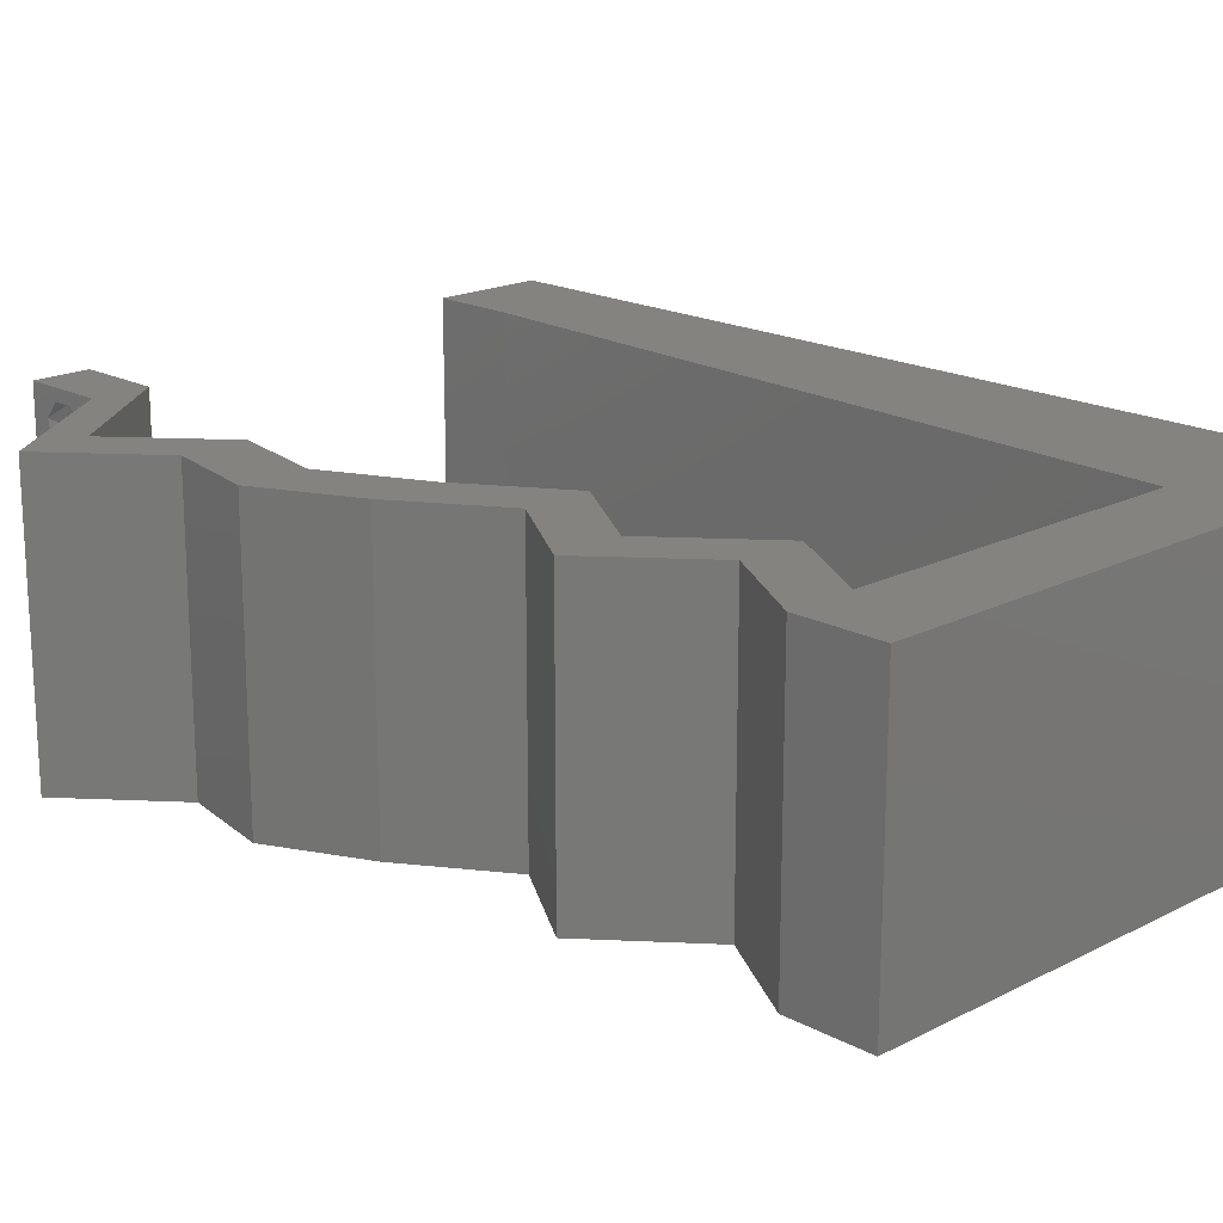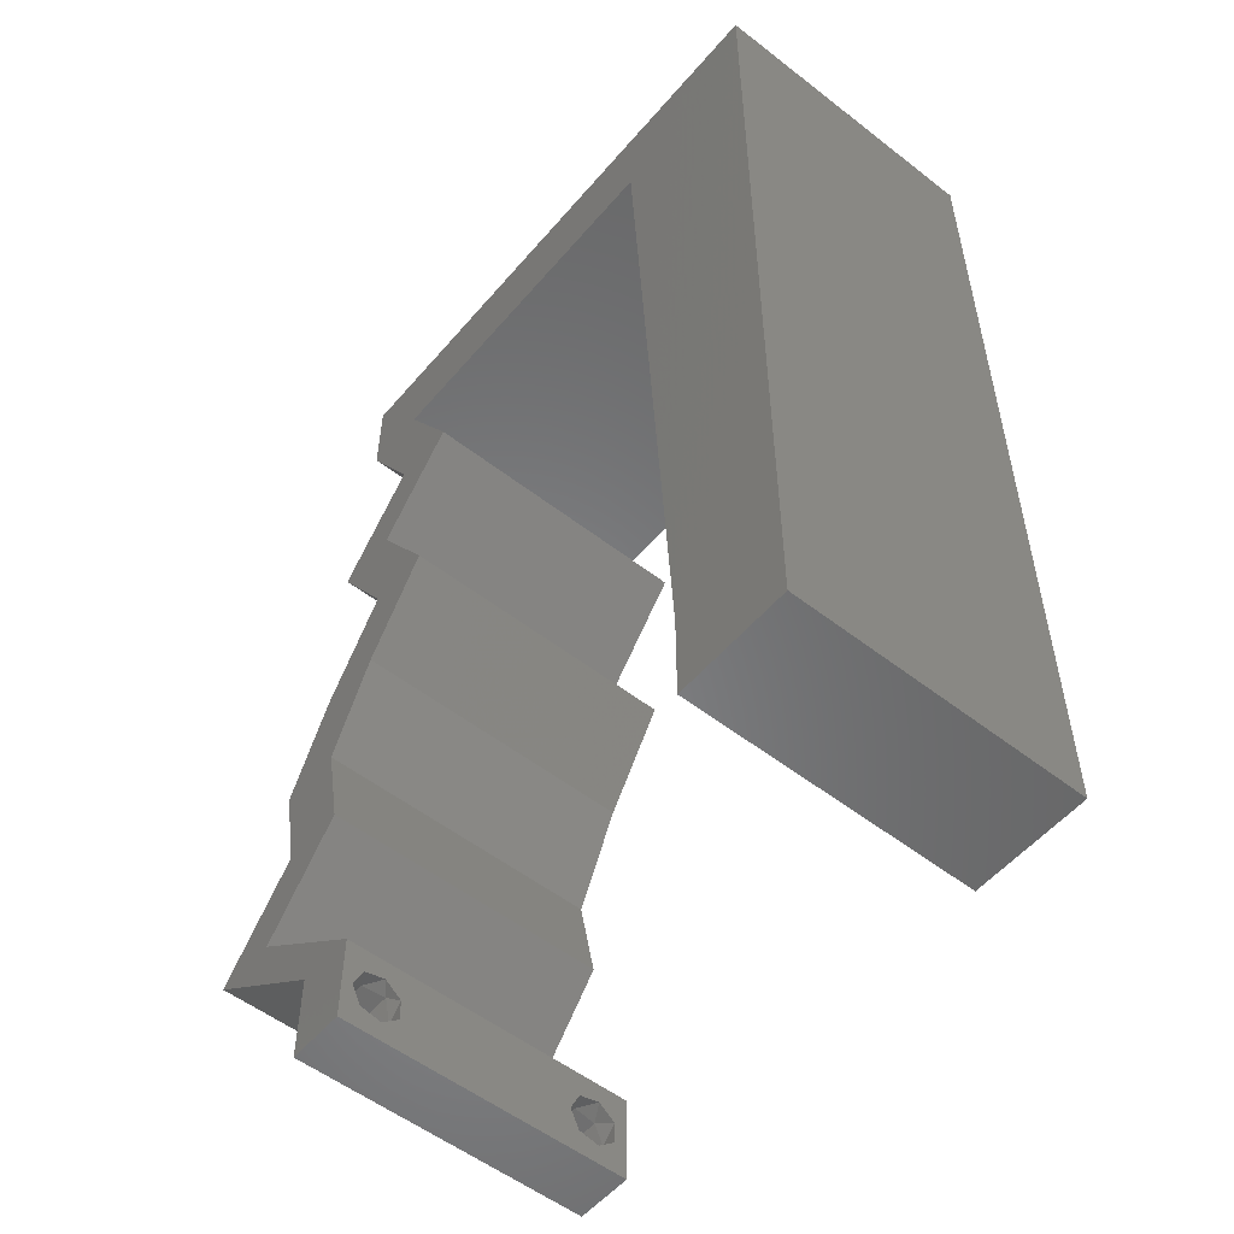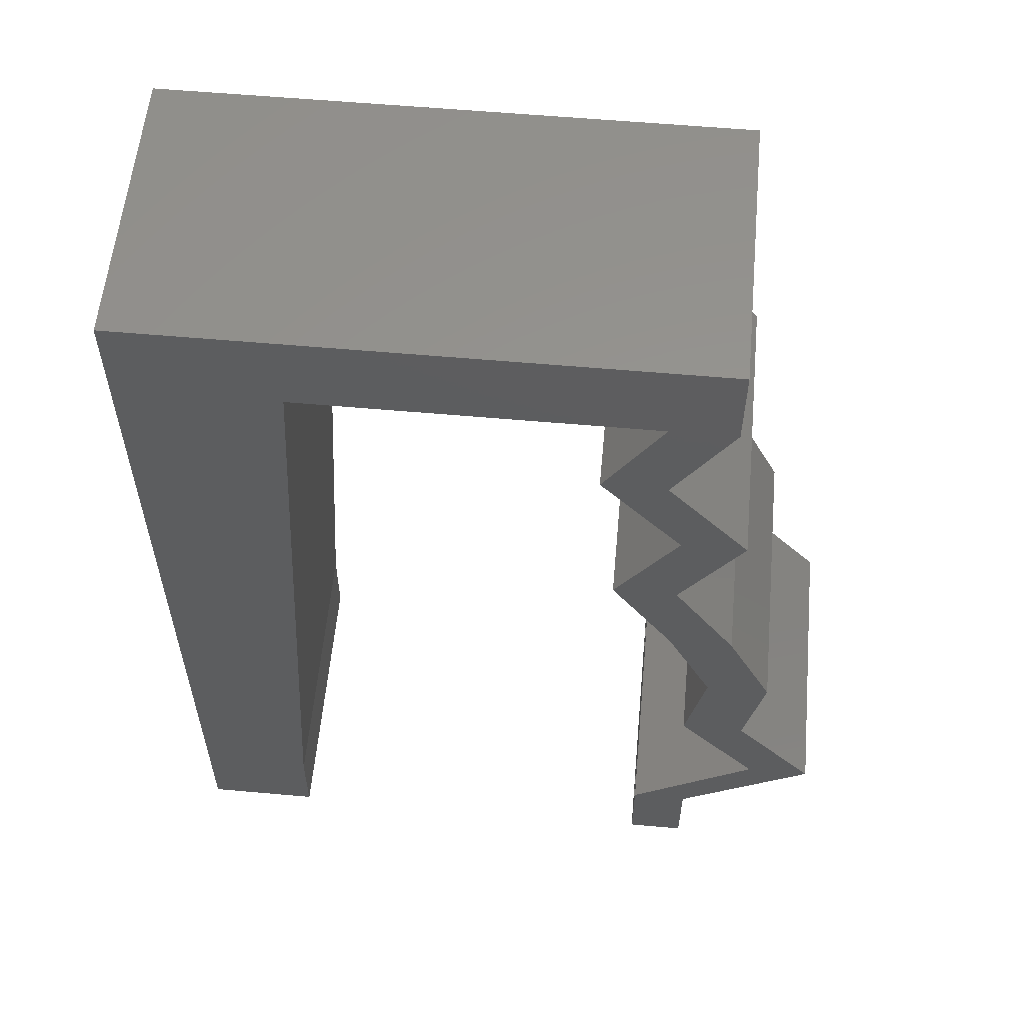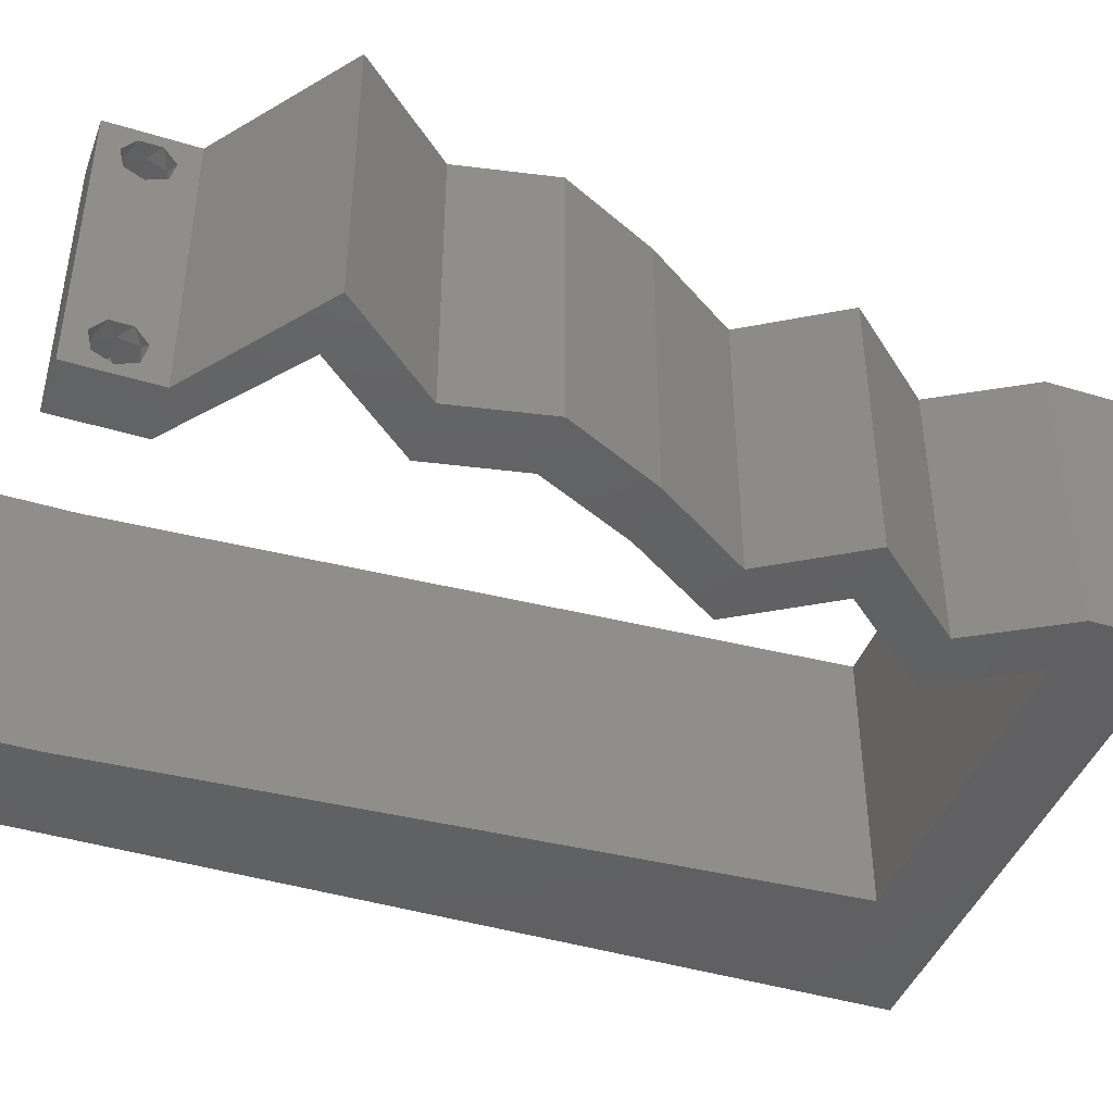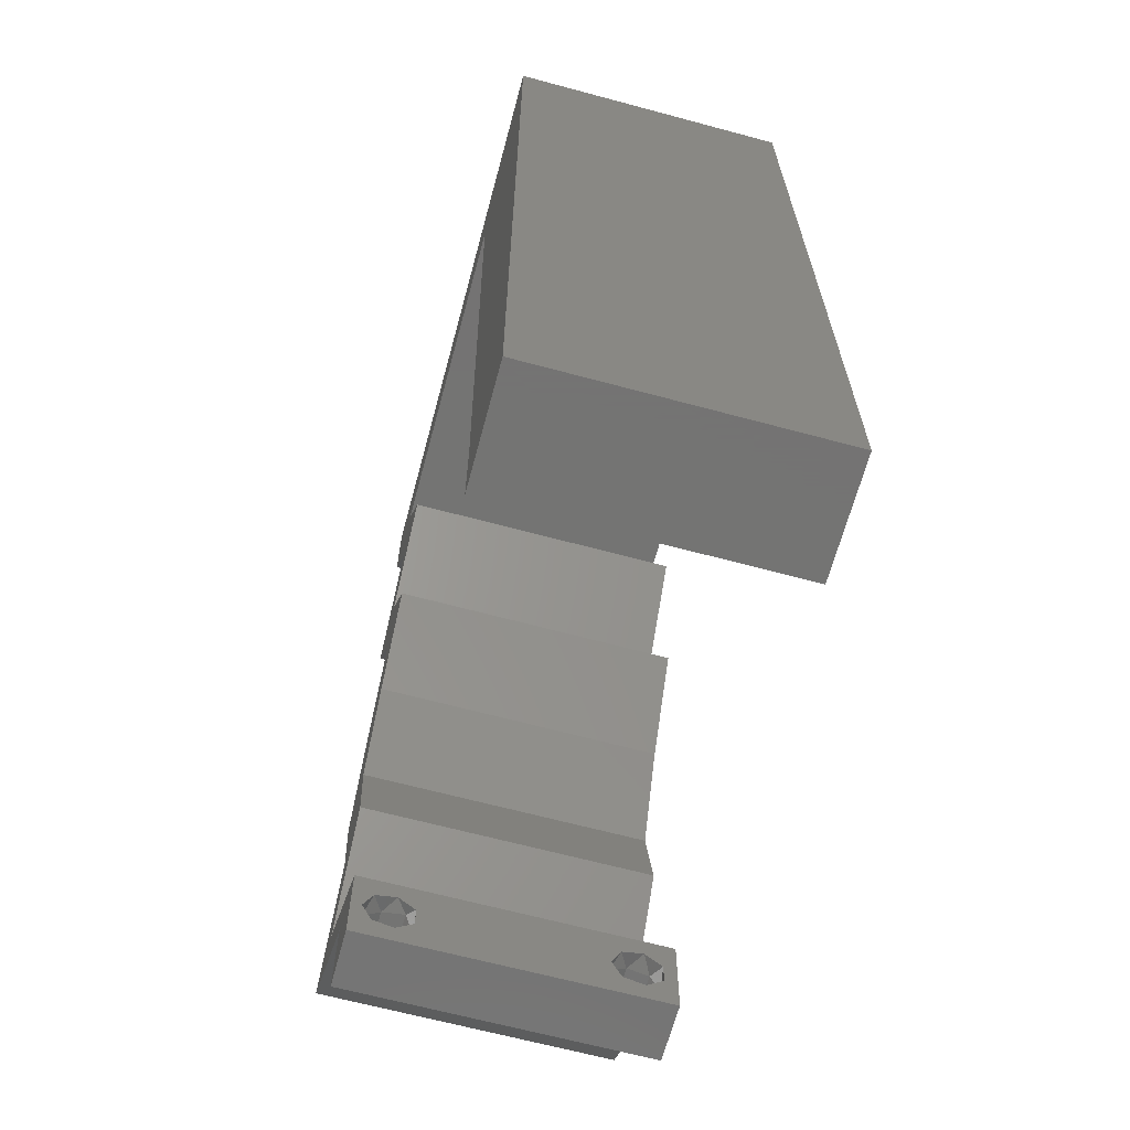
<metadata>
{"format":"stl","ext":"stl","renderer":"f3d","projection":"perspective","resolution":1024,"background":"white","views":[{"elev":18.5,"azim":135.6,"up":"+Z"},{"elev":-54.1,"azim":-129.5,"up":"+Y"},{"elev":57.8,"azim":5.3,"up":"+Y"},{"elev":-43.2,"azim":70.2,"up":"+Z"},{"elev":-66.0,"azim":-105.1,"up":"+Y"}]}
</metadata>
<code>
# stl→obj: 246 verts, 496 faces
v 0.04 0 0.01
v 0.04 -0.006 0.01
v 0.04 -0.003738 0.003932
v 0.04 -0.003 0.0159
v 0.04 -0.004657 0.002778
v 0.04 -0.006 0
v 0.04 -0.004329 0.00134
v 0.04 -0.001671 0.00134
v 0.04 0 0
v 0.04 -0.001343 0.002778
v 0.04 -0.003 0.0007
v 0.04 -0.004657 0.01798
v 0.04 -0.003738 0.01913
v 0.04 -0.006 0.02
v 0.04 -0.002262 0.01913
v 0.04 -0.001343 0.01798
v 0.04 0 0.02
v 0.04 -0.004329 0.01654
v 0.04 -0.001671 0.01654
v 0.04 -0.002262 0.003932
v 0.036 -0.006 0.01
v 0.036 0 0.01
v 0.036 -0.003738 0.003932
v 0.036 -0.003 0.0159
v 0.036 -0.004329 0.00134
v 0.036 -0.006 0
v 0.036 -0.004657 0.002778
v 0.036 -0.001343 0.002778
v 0.036 0 0
v 0.036 -0.001671 0.00134
v 0.036 -0.003 0.0007
v 0.036 0 0.02
v 0.036 -0.001343 0.01798
v 0.036 -0.002262 0.01913
v 0.036 -0.003738 0.01913
v 0.036 -0.004657 0.01798
v 0.036 -0.006 0.02
v 0.036 -0.004329 0.01654
v 0.036 -0.001671 0.01654
v 0.036 -0.002262 0.003932
v 0.008 0 0.02
v 0 0 0.02
v 0.004 -0.003 0.02
v 0 -0.006 0.02
v 0.008 -0.006 0.02
v 0.01926 0.05386 0.02
v 0.02738 0.05386 0.02
v 0.02332 0.05649 0.02
v 0 0.036 0.02
v 0 0.024 0.02
v 0.009884 0.03232 0.02
v 0.038 -0.003 0.02
v 0.009256 0.02155 0.02
v 0 0.012 0.02
v 0.005025 0.01639 0.02
v 0.01114 0.05386 0.02
v 0.0151 0.05693 0.02
v 0.004157 0.005693 0.02
v 0 0.048 0.02
v 0.01051 0.04309 0.02
v 0.01 0.06 0.02
v 0 0.06 0.02
v 0.005255 0.05594 0.02
v 0.008628 0.01077 0.02
v 0.04 0.05386 0.02
v 0.04 0.06 0.02
v 0.03677 0.05693 0.02
v 0.03 0.06 0.02
v 0.02 0.06 0.02
v 0.0355 0.05386 0.02
v 0.04945 0.006733 0.02
v 0.04494 0.006733 0.02
v 0.03592 0.04713 0.02
v 0.04168 0.0404 0.02
v 0.03717 0.0404 0.02
v 0.03142 0.04713 0.02
v 0.03731 0.03366 0.02
v 0.04176 0.02693 0.02
v 0.03726 0.02693 0.02
v 0.03281 0.03366 0.02
v 0.04503 0.0202 0.02
v 0.04052 0.0202 0.02
v 0.04366 0.01347 0.02
v 0.03916 0.01347 0.02
v 0 -0.006 0.01
v 0 -0.003 0.015
v 0 0 0.01
v 0 -0.006 0
v 0 -0.003 0.005
v 0 0 0
v 0.004 -0.006 0.015
v 0.008 -0.006 0.01
v 0.004 -0.006 0.005
v 0.008 -0.006 0
v 0 0.06 0
v 0 0.051 0.0086
v 0 0.06 0.01
v 0 0.009 0.0114
v 0 0.048 0
v 0 0.0415 0.009767
v 0 0.03 0.01
v 0 0.036 0
v 0 0.024 0
v 0 0.0185 0.01023
v 0 0.012 0
v 0 0.005337 0.005128
v 0 0.05466 0.01487
v 0.008 0 0
v 0.004 -0.003 0
v 0.01926 0.05386 0
v 0.02332 0.05649 0
v 0.02738 0.05386 0
v 0.009884 0.03232 0
v 0.038 -0.003 0
v 0.009256 0.02155 0
v 0.005025 0.01639 0
v 0.01114 0.05386 0
v 0.0151 0.05693 0
v 0.004157 0.005693 0
v 0.01051 0.04309 0
v 0.008628 0.01077 0
v 0.01 0.06 0
v 0.005 0.0559 0
v 0.04 0.05386 0
v 0.03677 0.05693 0
v 0.04 0.06 0
v 0.03 0.06 0
v 0.02 0.06 0
v 0.0355 0.05386 0
v 0.04494 0.006733 0
v 0.04945 0.006733 0
v 0.03592 0.04713 0
v 0.04168 0.0404 0
v 0.03717 0.0404 0
v 0.03142 0.04713 0
v 0.03731 0.03366 0
v 0.04176 0.02693 0
v 0.03726 0.02693 0
v 0.03281 0.03366 0
v 0.04503 0.0202 0
v 0.04052 0.0202 0
v 0.04366 0.01347 0
v 0.03916 0.01347 0
v 0.008 0 0.01
v 0.008 -0.003 0.015
v 0.008 -0.003 0.005
v 0.015 0.06 0.01134
v 0.025 0.06 0.008977
v 0.006575 0.06 0.007337
v 0.03344 0.06 0.01273
v 0.04 0.06 0.01
v 0.03407 0.06 0.005945
v 0.005798 0.06 0.01422
v 0.04 0.05693 0.015
v 0.04 0.05386 0.01
v 0.04 0.05693 0.005
v 0.03592 0.04713 0.01
v 0.03796 0.0505 0.015
v 0.03796 0.0505 0.005
v 0.0388 0.04376 0.015
v 0.04168 0.0404 0.01
v 0.0388 0.04376 0.005
v 0.0395 0.03703 0.015
v 0.03731 0.03366 0.01
v 0.0395 0.03703 0.005
v 0.03954 0.0303 0.015
v 0.04176 0.02693 0.01
v 0.03954 0.0303 0.005
v 0.04339 0.02356 0.015
v 0.04503 0.0202 0.01
v 0.04339 0.02356 0.005
v 0.04434 0.01683 0.015
v 0.04366 0.01347 0.01
v 0.04434 0.01683 0.005
v 0.04656 0.0101 0.015
v 0.04945 0.006733 0.01
v 0.04656 0.0101 0.005
v 0.04472 0.003366 0.005676
v 0.04472 0.003366 0.01427
v 0.04047 0.003366 0.005691
v 0.04047 0.003366 0.01448
v 0.04494 0.006733 0.01
v 0.04205 0.0101 0.015
v 0.03916 0.01347 0.01
v 0.04205 0.0101 0.005
v 0.03984 0.01683 0.015
v 0.04052 0.0202 0.01
v 0.03984 0.01683 0.005
v 0.03889 0.02356 0.015
v 0.03726 0.02693 0.01
v 0.03889 0.02356 0.005
v 0.03503 0.0303 0.015
v 0.03281 0.03366 0.01
v 0.03503 0.0303 0.005
v 0.03499 0.03703 0.015
v 0.03717 0.0404 0.01
v 0.03499 0.03703 0.005
v 0.0343 0.04376 0.015
v 0.03142 0.04713 0.01
v 0.0343 0.04376 0.005
v 0.0355 0.05386 0.01
v 0.03346 0.0505 0.015
v 0.03346 0.0505 0.005
v 0.02332 0.05386 0.01246
v 0.01747 0.05386 0.006944
v 0.02332 0.05386 0.005393
v 0.02916 0.05386 0.006944
v 0.02997 0.05386 0.01381
v 0.01114 0.05386 0.01
v 0.01666 0.05386 0.01381
v 0.00957 0.02693 0.01022
v 0.01026 0.03884 0.009601
v 0.008875 0.01502 0.009603
v 0.0107 0.0464 0.01233
v 0.008435 0.007459 0.01234
v 0.008352 0.006031 0.005708
v 0.01079 0.04783 0.005707
v 0.0385 -0.002262 0.01607
v 0.03873 -0.003738 0.01607
v 0.03726 -0.003758 0.01608
v 0.03712 -0.002262 0.01607
v 0.03873 -0.001671 0.01866
v 0.03727 -0.001343 0.01722
v 0.03875 -0.001343 0.01722
v 0.03727 -0.004657 0.01722
v 0.03873 -0.004329 0.01866
v 0.03875 -0.004657 0.01722
v 0.03727 -0.003 0.0193
v 0.03875 -0.003 0.0193
v 0.03725 -0.001671 0.01866
v 0.03725 -0.004329 0.01866
v 0.03727 -0.002262 0.0008684
v 0.03873 -0.003738 0.0008684
v 0.03726 -0.003758 0.0008785
v 0.03874 -0.002242 0.0008785
v 0.03727 -0.004657 0.002022
v 0.03873 -0.004329 0.00346
v 0.03875 -0.004657 0.002022
v 0.03727 -0.003 0.0041
v 0.03875 -0.003 0.0041
v 0.03725 -0.004329 0.00346
v 0.03873 -0.001343 0.002022
v 0.03725 -0.001343 0.002022
v 0.03798 -0.001664 0.003451
v 0.03913 -0.001674 0.003464
v 0.03684 -0.001671 0.00346
f 1 2 3
f 1 4 2
f 5 6 7
f 8 9 10
f 11 9 8
f 7 6 11
f 12 13 14
f 15 16 17
f 13 17 14
f 15 17 13
f 14 18 12
f 6 9 11
f 5 2 6
f 17 19 1
f 16 19 17
f 14 2 18
f 9 1 10
f 1 19 4
f 2 4 18
f 20 1 3
f 10 1 20
f 3 2 5
f 21 22 23
f 21 24 22
f 25 26 27
f 28 29 30
f 29 31 30
f 25 31 26
f 32 33 34
f 35 36 37
f 37 32 35
f 37 36 38
f 35 32 34
f 32 39 33
f 29 26 31
f 28 22 29
f 37 38 21
f 22 39 32
f 26 21 27
f 38 24 21
f 24 39 22
f 27 21 23
f 23 22 40
f 40 22 28
f 41 42 43
f 44 45 43
f 46 47 48
f 49 50 51
f 32 37 52
f 51 50 53
f 14 17 52
f 50 54 55
f 56 46 57
f 42 41 58
f 59 49 60
f 60 49 51
f 61 62 63
f 64 53 55
f 65 66 67
f 62 59 63
f 47 68 48
f 64 54 58
f 61 56 57
f 46 69 57
f 53 50 55
f 45 41 43
f 42 44 43
f 56 61 63
f 37 14 52
f 69 46 48
f 54 64 55
f 70 65 67
f 17 32 52
f 54 42 58
f 66 68 67
f 17 71 72
f 17 72 32
f 41 64 58
f 69 61 57
f 68 69 48
f 65 70 73
f 74 73 75
f 73 76 75
f 70 76 73
f 77 74 75
f 78 77 79
f 79 77 80
f 80 77 75
f 81 78 82
f 82 78 79
f 83 81 82
f 71 83 72
f 72 83 84
f 84 83 82
f 70 68 47
f 68 70 67
f 56 59 60
f 59 56 63
f 85 86 87
f 42 86 44
f 88 89 90
f 87 89 85
f 44 86 85
f 87 86 42
f 85 89 88
f 90 89 87
f 45 91 92
f 85 91 44
f 88 93 85
f 92 93 94
f 44 91 45
f 92 91 85
f 94 93 88
f 85 93 92
f 95 96 97
f 42 98 87
f 99 96 95
f 54 98 42
f 100 101 49
f 102 101 100
f 102 100 99
f 49 101 50
f 103 101 102
f 50 104 54
f 50 101 104
f 59 100 49
f 105 104 103
f 104 101 103
f 90 106 105
f 62 107 59
f 59 96 100
f 105 98 104
f 59 107 96
f 105 106 98
f 104 98 54
f 100 96 99
f 97 107 62
f 87 106 90
f 98 106 87
f 96 107 97
f 108 109 90
f 88 109 94
f 110 111 112
f 113 103 102
f 29 114 26
f 113 115 103
f 6 114 9
f 103 116 105
f 117 118 110
f 90 119 108
f 120 102 99
f 113 102 120
f 121 116 115
f 122 123 95
f 124 125 126
f 95 123 99
f 112 111 127
f 121 119 105
f 122 118 117
f 110 118 128
f 115 116 103
f 117 123 122
f 94 109 108
f 90 109 88
f 26 114 6
f 128 111 110
f 105 116 121
f 129 125 124
f 9 114 29
f 105 119 90
f 126 125 127
f 9 130 131
f 9 29 130
f 108 119 121
f 128 118 122
f 127 111 128
f 129 124 132
f 132 133 134
f 132 134 135
f 129 132 135
f 133 136 134
f 136 137 138
f 139 136 138
f 134 136 139
f 137 140 141
f 138 137 141
f 140 142 141
f 131 130 142
f 130 143 142
f 142 143 141
f 112 127 129
f 127 125 129
f 120 99 117
f 99 123 117
f 144 145 92
f 45 145 41
f 108 146 94
f 92 146 144
f 41 145 144
f 92 145 45
f 94 146 92
f 144 146 108
f 122 147 128
f 68 148 69
f 147 148 128
f 69 148 147
f 122 149 147
f 68 150 148
f 128 148 127
f 69 147 61
f 95 149 122
f 97 149 95
f 66 150 68
f 151 150 66
f 148 152 127
f 147 153 61
f 150 152 148
f 149 153 147
f 127 152 126
f 126 152 151
f 62 153 97
f 61 153 62
f 97 153 149
f 151 152 150
f 65 154 66
f 151 154 155
f 126 156 124
f 155 156 151
f 66 154 151
f 155 154 65
f 151 156 126
f 124 156 155
f 157 158 73
f 65 158 155
f 132 159 157
f 155 159 124
f 73 158 65
f 155 158 157
f 124 159 132
f 157 159 155
f 73 160 157
f 161 160 74
f 157 162 132
f 133 162 161
f 74 160 73
f 161 162 157
f 157 160 161
f 132 162 133
f 74 163 161
f 164 163 77
f 161 165 133
f 136 165 164
f 77 163 74
f 161 163 164
f 133 165 136
f 164 165 161
f 77 166 164
f 167 166 78
f 164 168 136
f 137 168 167
f 78 166 77
f 164 166 167
f 136 168 137
f 167 168 164
f 78 169 167
f 170 169 81
f 167 171 137
f 140 171 170
f 167 169 170
f 81 169 78
f 170 171 167
f 137 171 140
f 83 172 81
f 170 172 173
f 173 174 170
f 140 174 142
f 81 172 170
f 173 172 83
f 170 174 140
f 142 174 173
f 83 175 173
f 176 175 71
f 173 177 142
f 131 177 176
f 71 175 83
f 173 175 176
f 142 177 131
f 176 177 173
f 131 178 9
f 17 179 71
f 71 179 176
f 1 179 17
f 1 178 179
f 179 178 176
f 176 178 131
f 9 178 1
f 2 14 37
f 21 2 37
f 26 6 2
f 26 2 21
f 29 180 130
f 72 181 32
f 182 180 181
f 32 181 22
f 182 181 72
f 181 180 22
f 22 180 29
f 130 180 182
f 72 183 182
f 184 183 84
f 182 185 130
f 143 185 184
f 84 183 72
f 182 183 184
f 130 185 143
f 184 185 182
f 82 186 84
f 184 186 187
f 143 188 141
f 187 188 184
f 84 186 184
f 187 186 82
f 184 188 143
f 141 188 187
f 82 189 187
f 190 189 79
f 187 191 141
f 138 191 190
f 79 189 82
f 187 189 190
f 190 191 187
f 141 191 138
f 79 192 190
f 193 192 80
f 190 194 138
f 139 194 193
f 80 192 79
f 190 192 193
f 138 194 139
f 193 194 190
f 80 195 193
f 196 195 75
f 193 197 139
f 134 197 196
f 75 195 80
f 193 195 196
f 139 197 134
f 196 197 193
f 75 198 196
f 199 198 76
f 196 200 134
f 135 200 199
f 76 198 75
f 196 198 199
f 199 200 196
f 134 200 135
f 201 202 70
f 76 202 199
f 199 203 135
f 129 203 201
f 70 202 76
f 199 202 201
f 135 203 129
f 201 203 199
f 46 204 47
f 204 205 206
f 206 207 204
f 70 208 201
f 209 210 56
f 201 207 129
f 117 205 209
f 210 205 204
f 204 207 208
f 56 210 46
f 47 208 70
f 112 206 110
f 110 205 117
f 129 207 112
f 46 210 204
f 204 208 47
f 206 205 110
f 112 207 206
f 209 205 210
f 208 207 201
f 113 211 115
f 51 212 60
f 64 213 53
f 211 213 115
f 113 212 211
f 211 212 51
f 53 213 211
f 56 214 209
f 144 215 41
f 115 213 121
f 60 214 56
f 41 215 64
f 120 212 113
f 53 211 51
f 213 216 121
f 120 217 212
f 212 214 60
f 64 215 213
f 215 216 213
f 212 217 214
f 121 216 108
f 117 217 120
f 108 216 144
f 209 217 117
f 214 217 209
f 144 216 215
f 24 4 218
f 4 24 219
f 219 24 220
f 24 218 221
f 222 223 224
f 225 226 227
f 226 228 229
f 228 222 229
f 223 222 230
f 226 225 231
f 228 226 231
f 222 228 230
f 219 225 227
f 225 219 220
f 223 218 224
f 218 223 221
f 16 15 222
f 13 12 226
f 35 34 228
f 38 36 225
f 33 39 223
f 16 222 224
f 226 12 227
f 13 226 229
f 222 15 229
f 228 34 230
f 33 223 230
f 225 36 231
f 35 228 231
f 19 16 224
f 12 18 227
f 15 13 229
f 34 33 230
f 36 35 231
f 218 19 224
f 18 4 219
f 18 219 227
f 38 225 220
f 223 39 221
f 4 19 218
f 39 24 221
f 24 38 220
f 31 11 232
f 11 31 233
f 233 31 234
f 232 11 235
f 236 237 238
f 237 239 240
f 237 236 241
f 239 237 241
f 232 242 243
f 233 236 238
f 239 244 240
f 242 232 235
f 236 233 234
f 240 244 245
f 244 239 246
f 243 242 244
f 3 5 237
f 8 10 242
f 23 40 239
f 25 27 236
f 237 5 238
f 3 237 240
f 236 27 241
f 23 239 241
f 28 30 243
f 5 7 238
f 20 3 240
f 27 23 241
f 7 11 233
f 30 31 232
f 7 233 238
f 30 232 243
f 243 244 246
f 244 242 245
f 25 236 234
f 8 242 235
f 242 10 245
f 239 40 246
f 28 243 246
f 20 240 245
f 10 20 245
f 40 28 246
f 11 8 235
f 31 25 234

</code>
